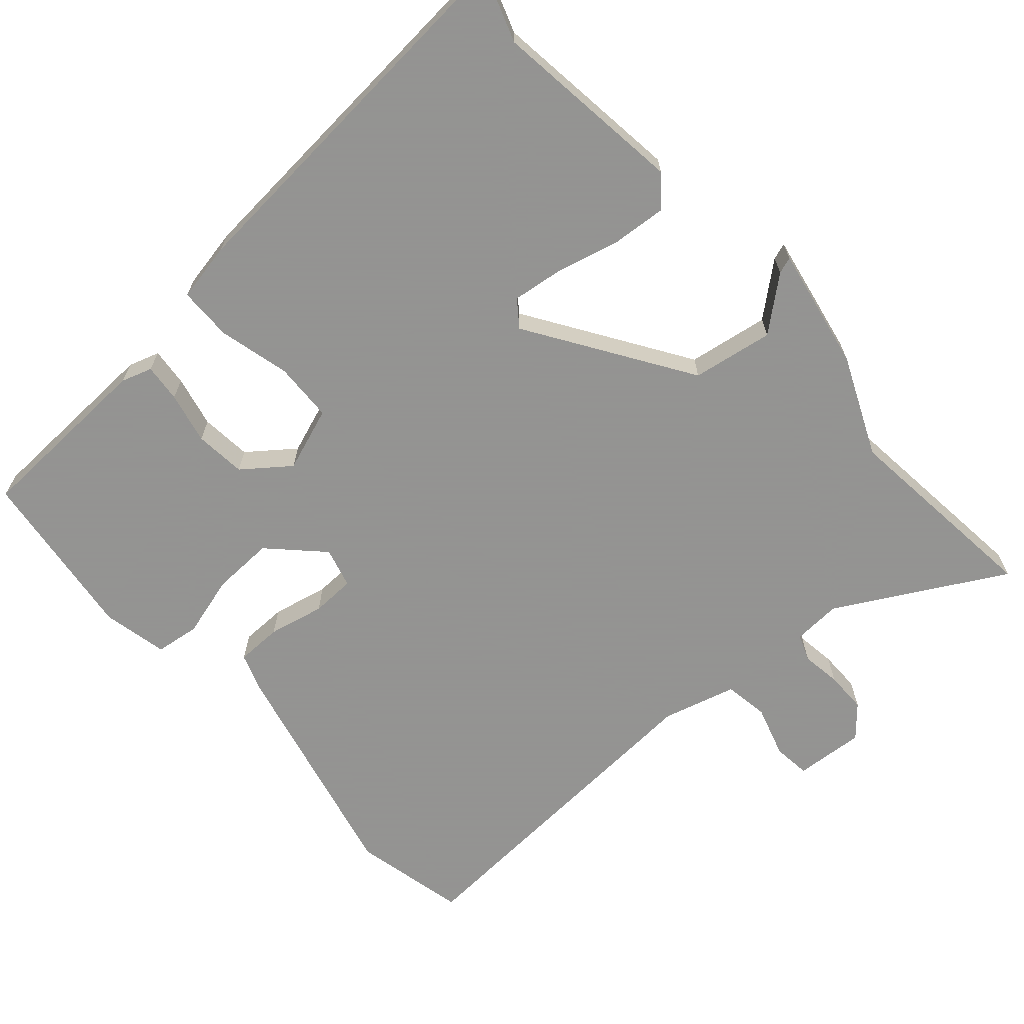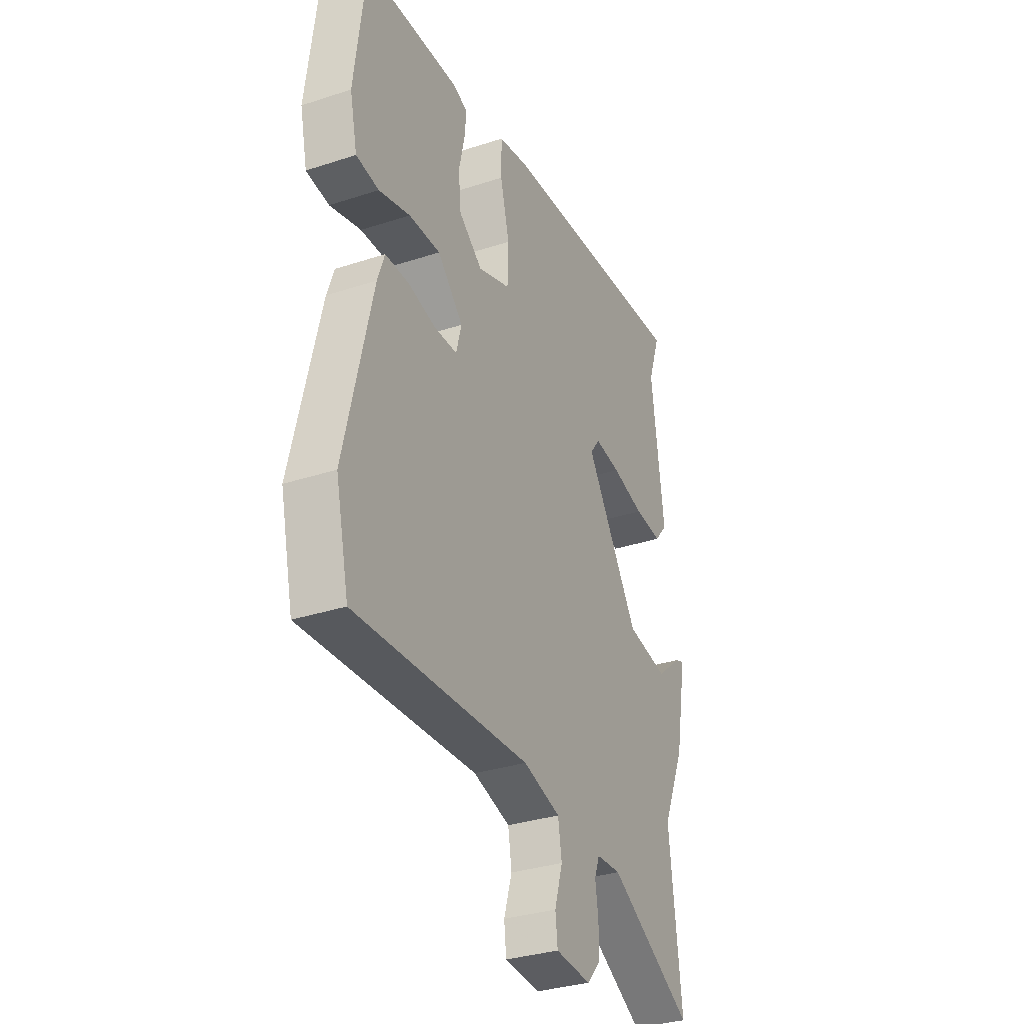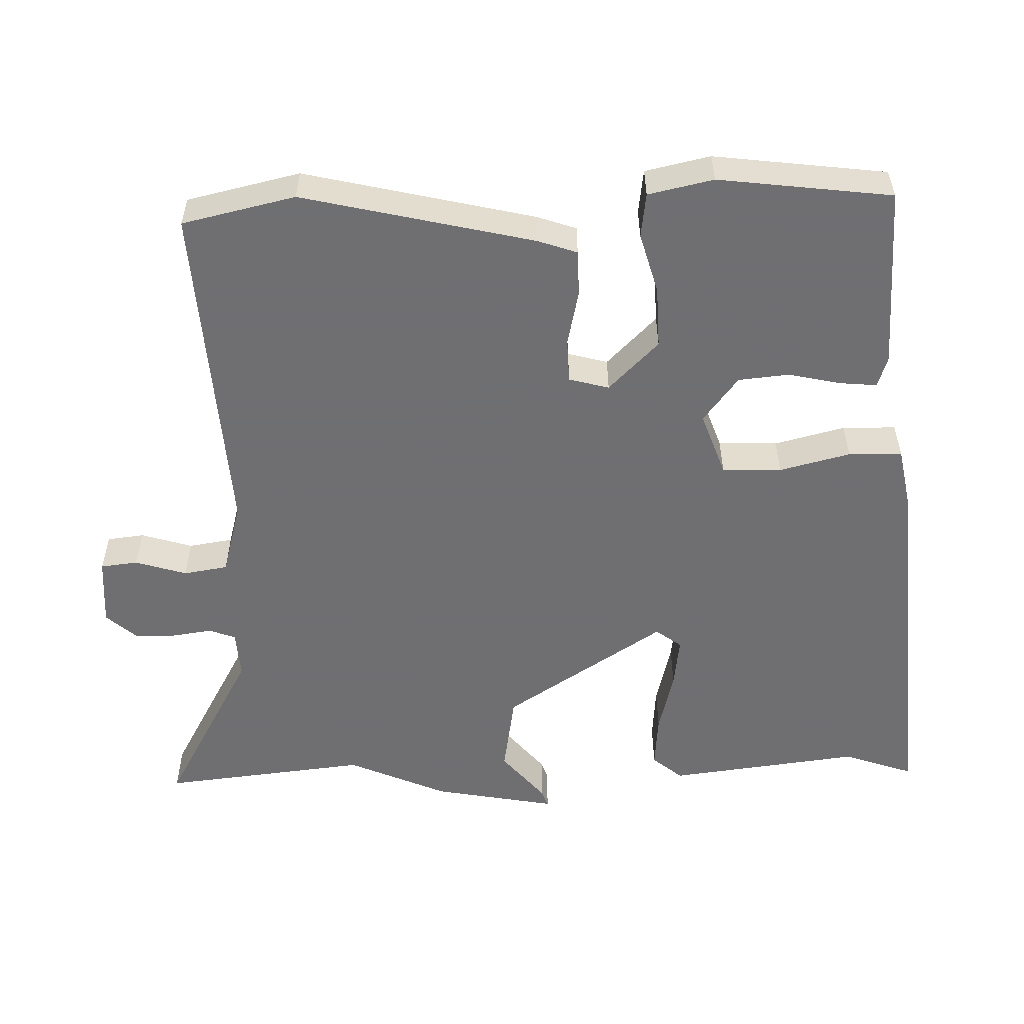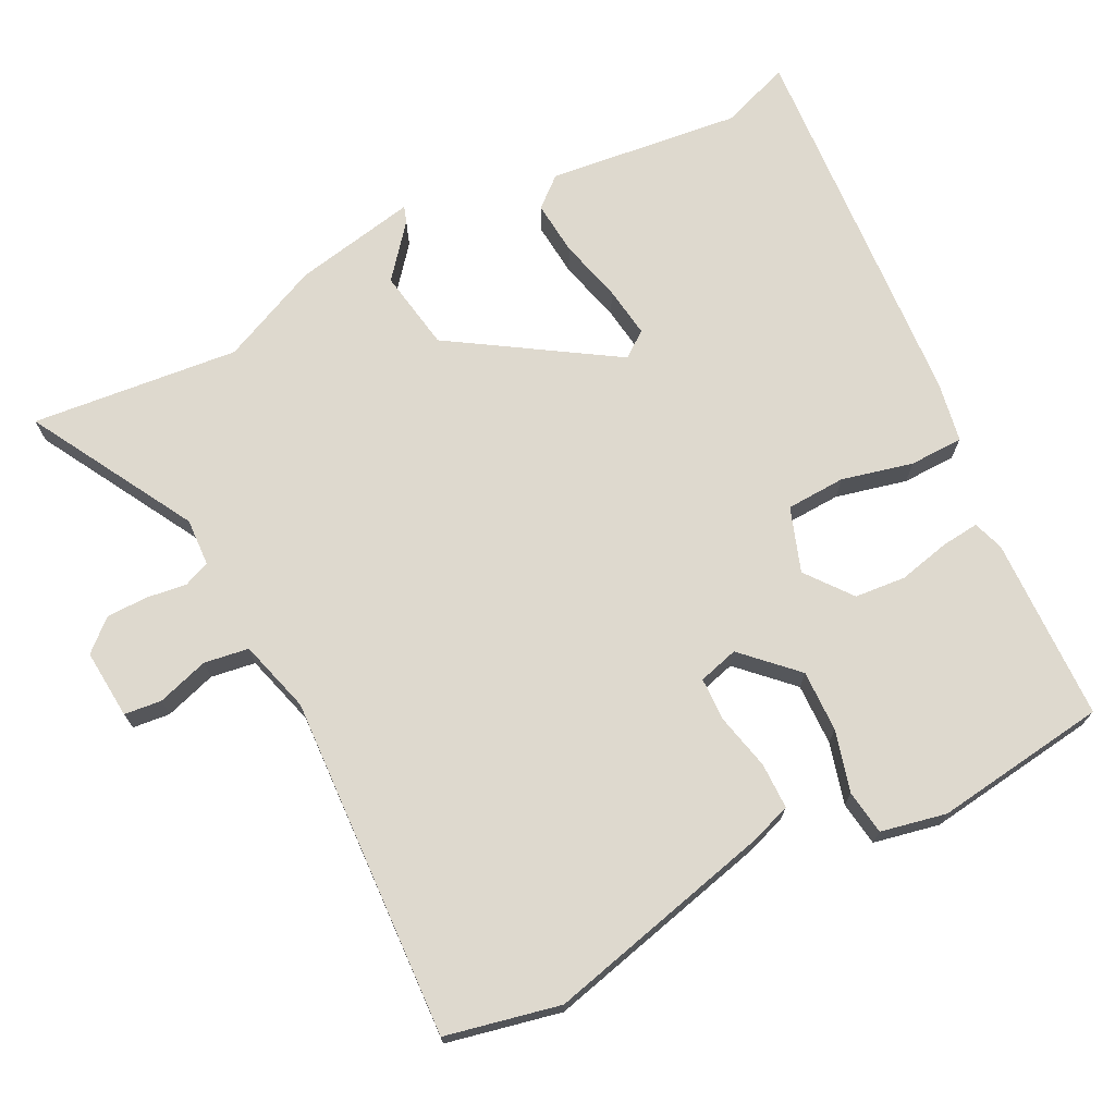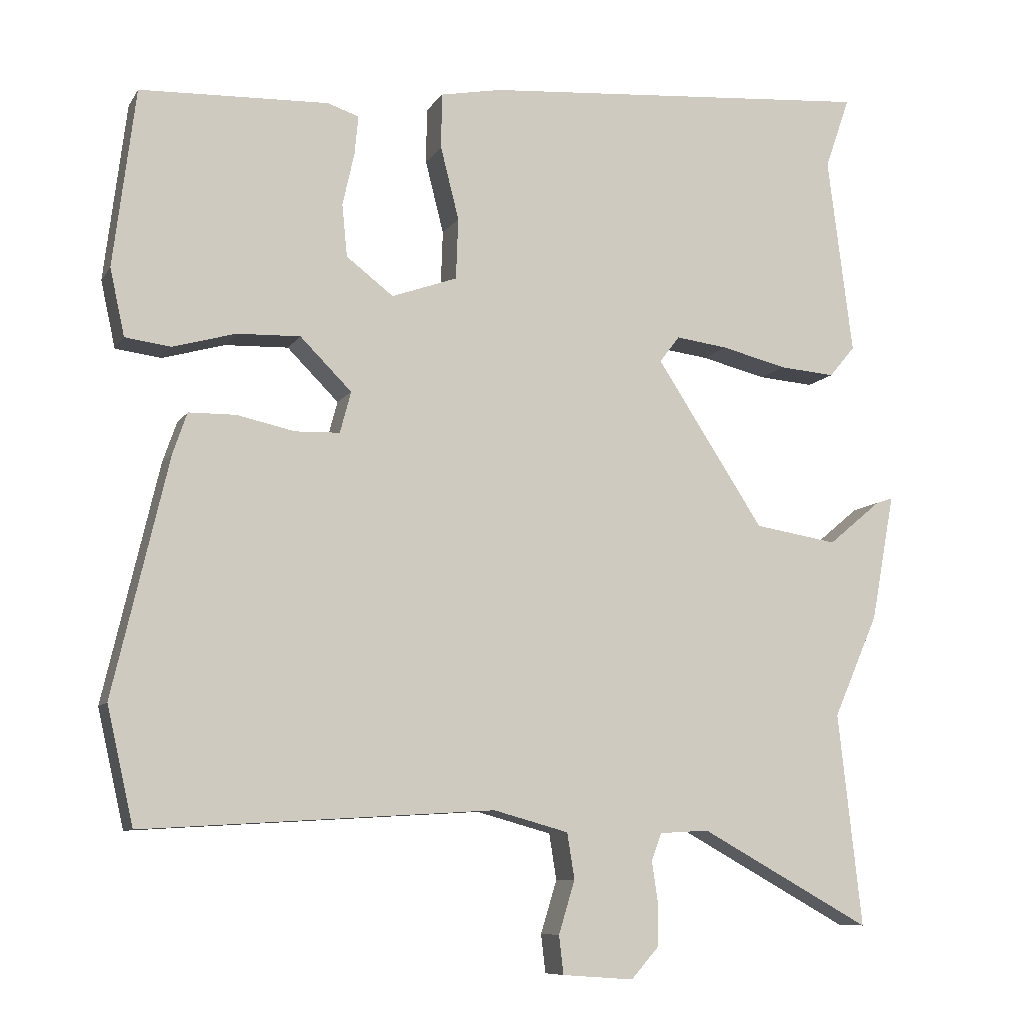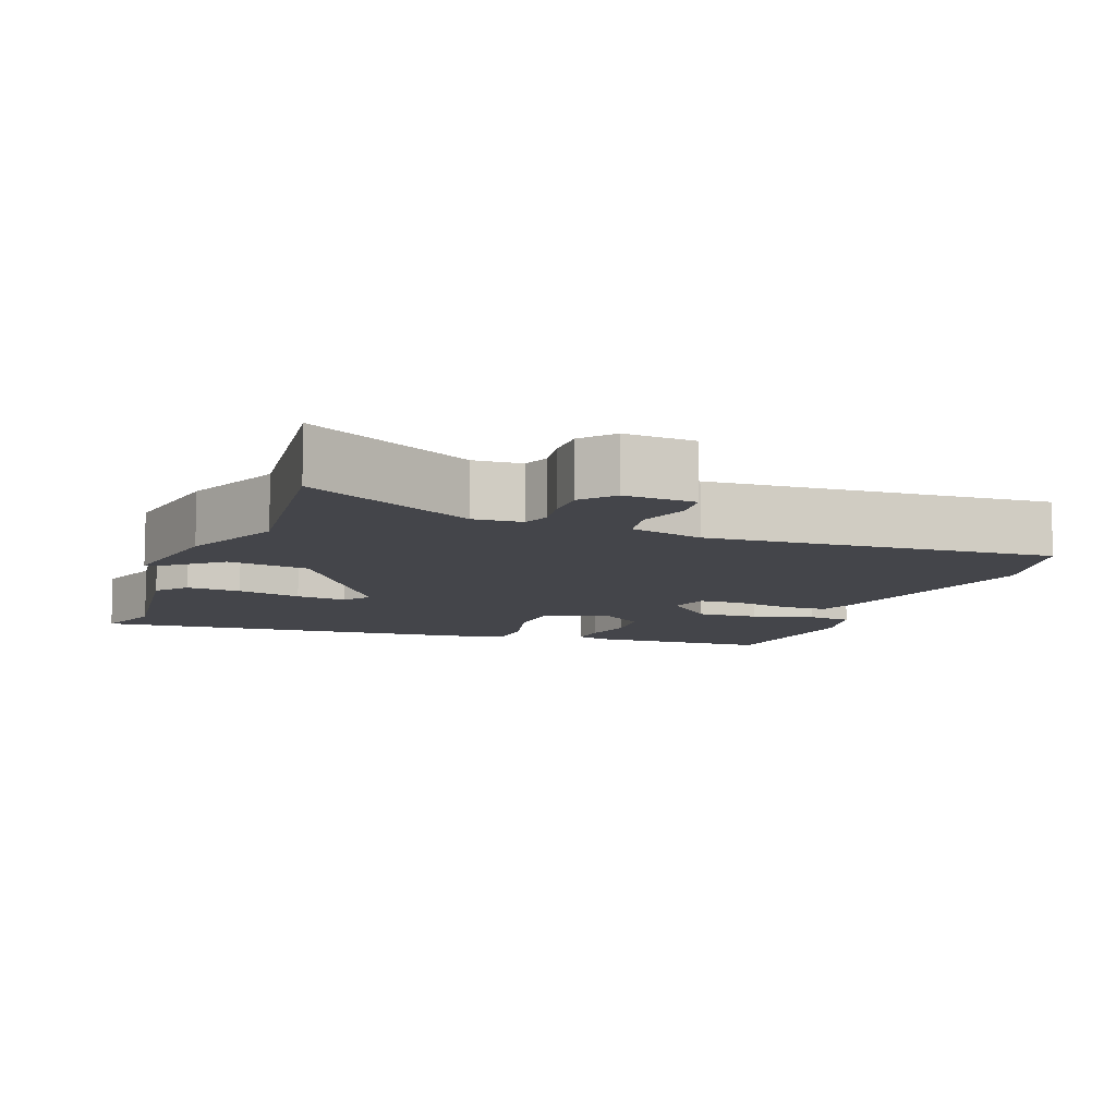
<metadata>
{"format":"obj","ext":"obj","renderer":"f3d","projection":"perspective","resolution":1024,"background":"white","views":[{"elev":-66.9,"azim":41.5,"up":"+Y"},{"elev":-32.8,"azim":-65.6,"up":"+Z"},{"elev":-54.7,"azim":-88.5,"up":"+Y"},{"elev":71.4,"azim":-117.4,"up":"+Y"},{"elev":-9.0,"azim":-19.1,"up":"+Z"},{"elev":-9.3,"azim":159.8,"up":"+Y"}]}
</metadata>
<code>
v -0.499 0.07 -0.504
v -0.535 0.07 -0.346
v -0.46 0.07 -0.024
v -0.441 0.07 0.031
v -0.377 0.07 0.032
v -0.299 0.07 0.015
v -0.238 0.07 0.017
v -0.223 0.07 0.073
v -0.293 0.07 0.143
v -0.379 0.07 0.14
v -0.464 0.07 0.116
v -0.526 0.07 0.124
v -0.546 0.07 0.215
v -0.516 0.07 0.457
v -0.26 0.07 0.467
v -0.217 0.07 0.453
v -0.222 0.07 0.4
v -0.238 0.07 0.328
v -0.231 0.07 0.257
v -0.167 0.07 0.208
v -0.078 0.07 0.24
v -0.075 0.07 0.323
v -0.1 0.07 0.422
v -0.099 0.07 0.497
v -0.016 0.07 0.513
v 0.519 0.07 0.555
v 0.485 0.07 0.457
v 0.519 0.07 0.188
v 0.484 0.07 0.146
v 0.408 0.07 0.152
v 0.319 0.07 0.174
v 0.248 0.07 0.183
v 0.221 0.07 0.147
v 0.367 0.07 -0.077
v 0.48 0.07 -0.095
v 0.552 0.07 -0.035
v 0.575 0.07 -0.027
v 0.543 0.07 -0.199
v 0.482 0.07 -0.338
v 0.514 0.07 -0.627
v 0.282 0.07 -0.499
v 0.215 0.07 -0.503
v 0.201 0.07 -0.54
v 0.209 0.07 -0.595
v 0.209 0.07 -0.653
v 0.171 0.07 -0.696
v 0.074 0.07 -0.689
v 0.068 0.07 -0.637
v 0.09 0.07 -0.565
v 0.08 0.07 -0.503
v -0.022 0.07 -0.475
v -0.499 0 -0.504
v -0.535 0 -0.346
v -0.46 0 -0.024
v -0.441 0 0.031
v -0.377 0 0.032
v -0.299 0 0.015
v -0.238 0 0.017
v -0.223 0 0.073
v -0.293 0 0.143
v -0.379 0 0.14
v -0.464 0 0.116
v -0.526 0 0.124
v -0.546 0 0.215
v -0.516 0 0.457
v -0.26 0 0.467
v -0.217 0 0.453
v -0.222 0 0.4
v -0.238 0 0.328
v -0.231 0 0.257
v -0.167 0 0.208
v -0.078 0 0.24
v -0.075 0 0.323
v -0.1 0 0.422
v -0.099 0 0.497
v -0.016 0 0.513
v 0.519 0 0.555
v 0.485 0 0.457
v 0.519 0 0.188
v 0.484 0 0.146
v 0.408 0 0.152
v 0.319 0 0.174
v 0.248 0 0.183
v 0.221 0 0.147
v 0.367 0 -0.077
v 0.48 0 -0.095
v 0.552 0 -0.035
v 0.575 0 -0.027
v 0.543 0 -0.199
v 0.482 0 -0.338
v 0.514 0 -0.627
v 0.282 0 -0.499
v 0.215 0 -0.503
v 0.201 0 -0.54
v 0.209 0 -0.595
v 0.209 0 -0.653
v 0.171 0 -0.696
v 0.074 0 -0.689
v 0.068 0 -0.637
v 0.09 0 -0.565
v 0.08 0 -0.503
v -0.022 0 -0.475
f 47 48 49
f 46 47 49
f 45 46 49
f 44 45 49
f 43 44 49
f 42 43 49 50
f 41 42 50 51
f 39 40 41
f 38 39 41
f 37 38 41
f 36 37 41
f 35 36 41
f 34 35 41 51
f 29 30 31
f 28 29 31
f 27 28 31
f 27 31 32
f 26 27 32
f 25 26 32
f 24 25 32
f 23 24 32
f 22 23 32
f 21 22 32 33
f 16 17 18
f 15 16 18
f 14 15 18
f 13 14 18
f 12 13 18
f 11 12 18
f 10 11 18
f 9 10 18 19
f 8 9 19 20
f 4 5 6
f 3 4 6
f 2 3 6
f 1 2 6
f 51 1 6
f 51 6 7
f 33 34 51
f 21 33 51
f 20 21 51
f 8 20 51
f 7 8 51
f 100 99 98
f 100 98 97
f 100 97 96
f 100 96 95
f 100 95 94
f 101 100 94 93
f 102 101 93 92
f 92 91 90
f 92 90 89
f 92 89 88
f 92 88 87
f 92 87 86
f 102 92 86 85
f 82 81 80
f 82 80 79
f 82 79 78
f 83 82 78
f 83 78 77
f 83 77 76
f 83 76 75
f 83 75 74
f 83 74 73
f 84 83 73 72
f 69 68 67
f 69 67 66
f 69 66 65
f 69 65 64
f 69 64 63
f 69 63 62
f 69 62 61
f 70 69 61 60
f 71 70 60 59
f 57 56 55
f 57 55 54
f 57 54 53
f 57 53 52
f 57 52 102
f 58 57 102
f 102 85 84
f 102 84 72
f 102 72 71
f 102 71 59
f 102 59 58
f 1 52 53 2
f 2 53 54 3
f 3 54 55 4
f 4 55 56 5
f 5 56 57 6
f 6 57 58 7
f 7 58 59 8
f 8 59 60 9
f 9 60 61 10
f 10 61 62 11
f 11 62 63 12
f 12 63 64 13
f 13 64 65 14
f 14 65 66 15
f 15 66 67 16
f 16 67 68 17
f 17 68 69 18
f 18 69 70 19
f 19 70 71 20
f 20 71 72 21
f 21 72 73 22
f 22 73 74 23
f 23 74 75 24
f 24 75 76 25
f 25 76 77 26
f 26 77 78 27
f 27 78 79 28
f 28 79 80 29
f 29 80 81 30
f 30 81 82 31
f 31 82 83 32
f 32 83 84 33
f 33 84 85 34
f 34 85 86 35
f 35 86 87 36
f 36 87 88 37
f 37 88 89 38
f 38 89 90 39
f 39 90 91 40
f 40 91 92 41
f 41 92 93 42
f 42 93 94 43
f 43 94 95 44
f 44 95 96 45
f 45 96 97 46
f 46 97 98 47
f 47 98 99 48
f 48 99 100 49
f 49 100 101 50
f 50 101 102 51
f 51 102 52 1

</code>
